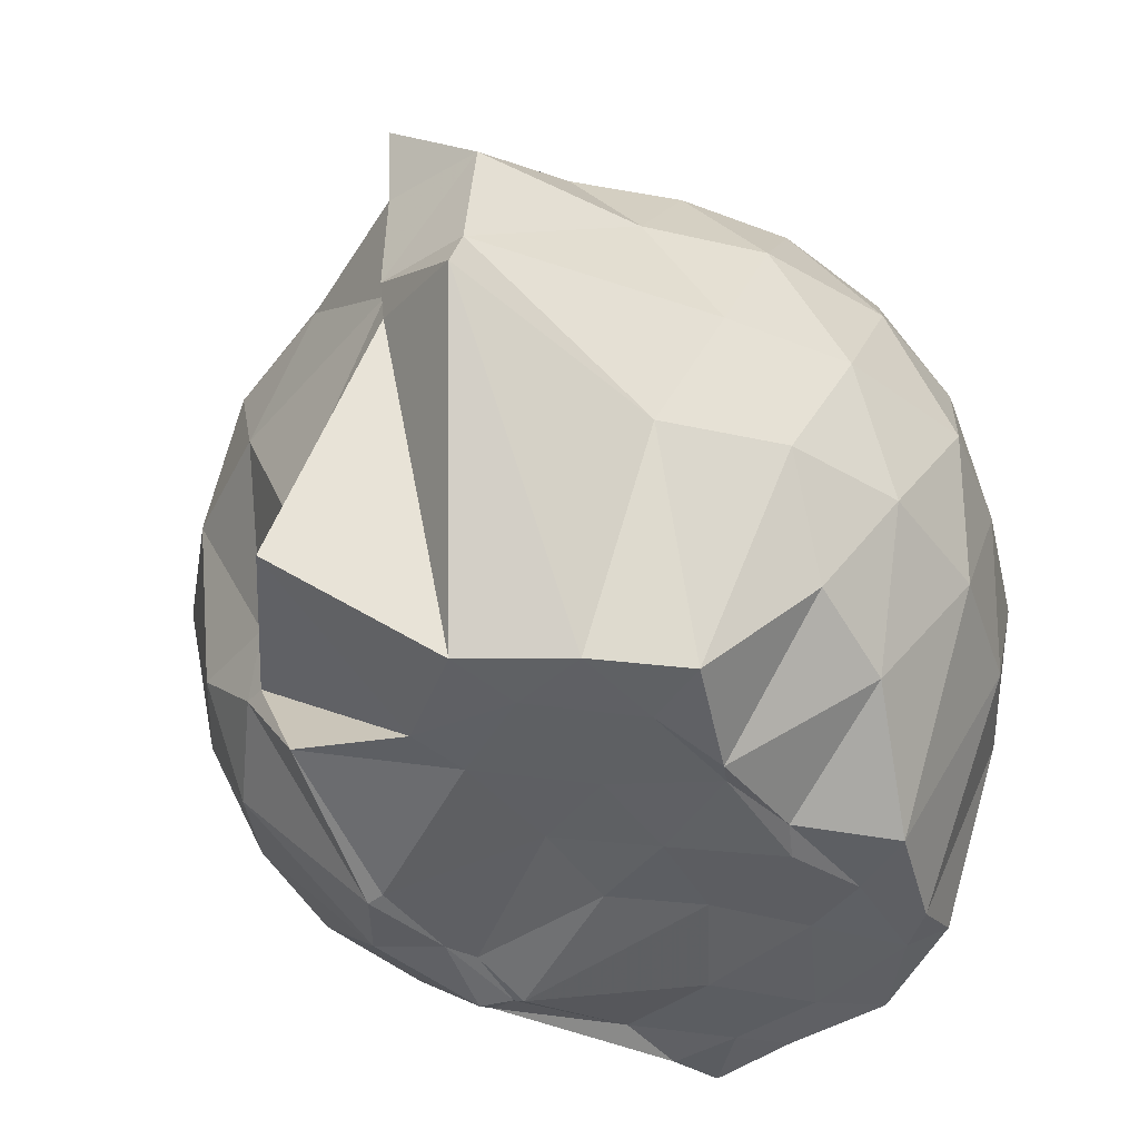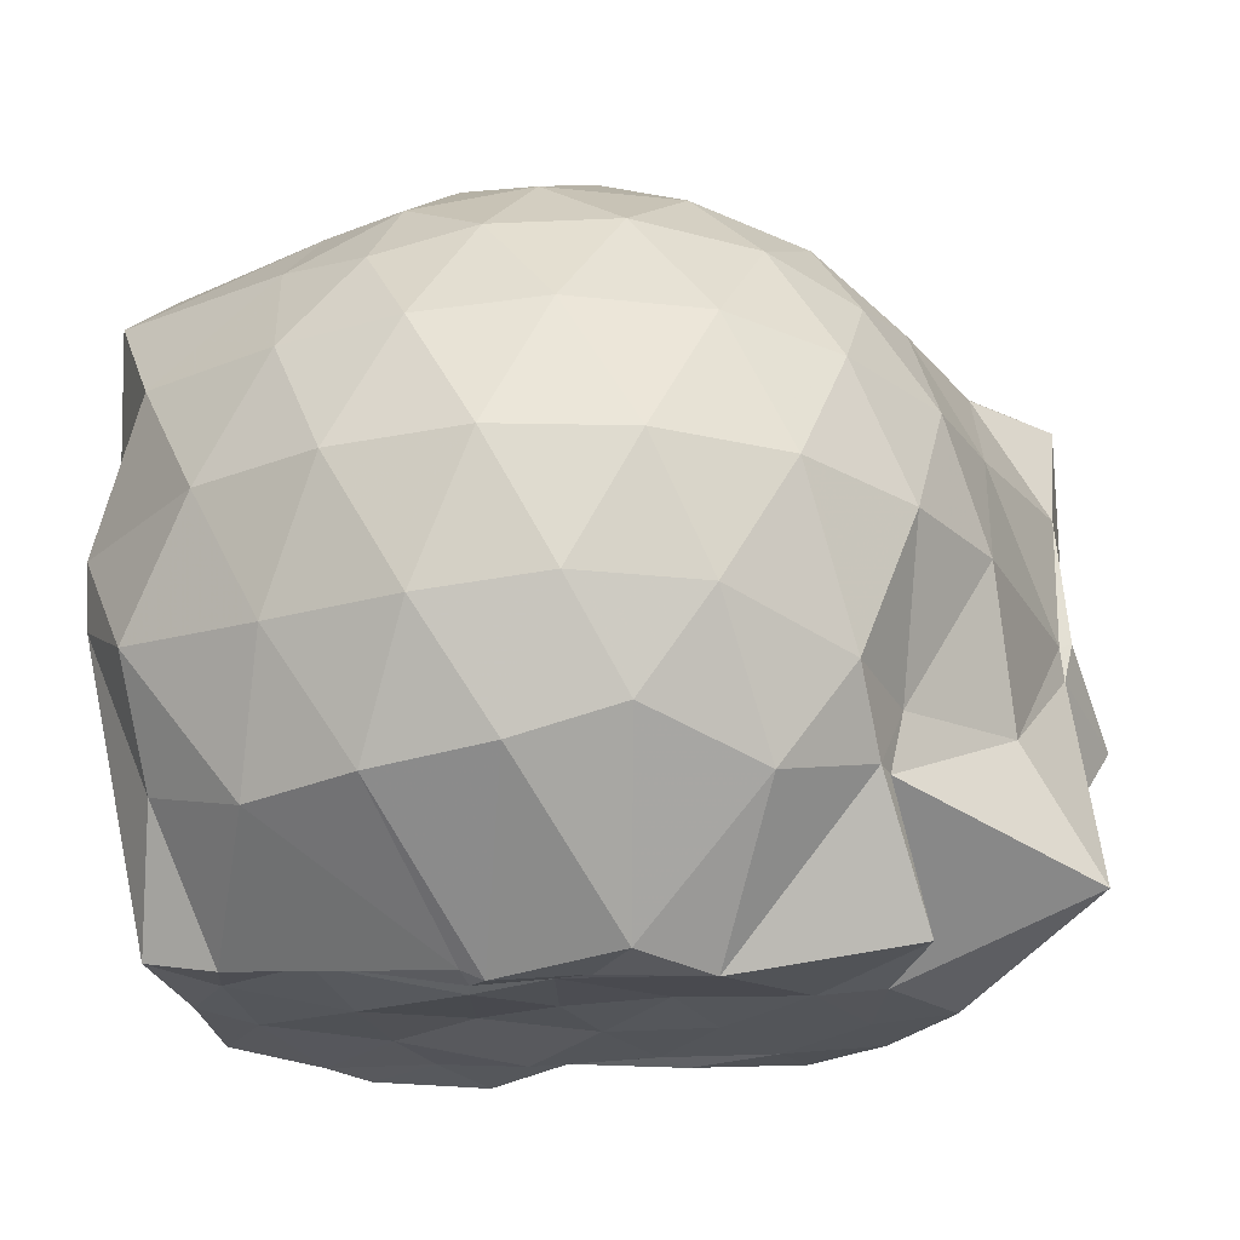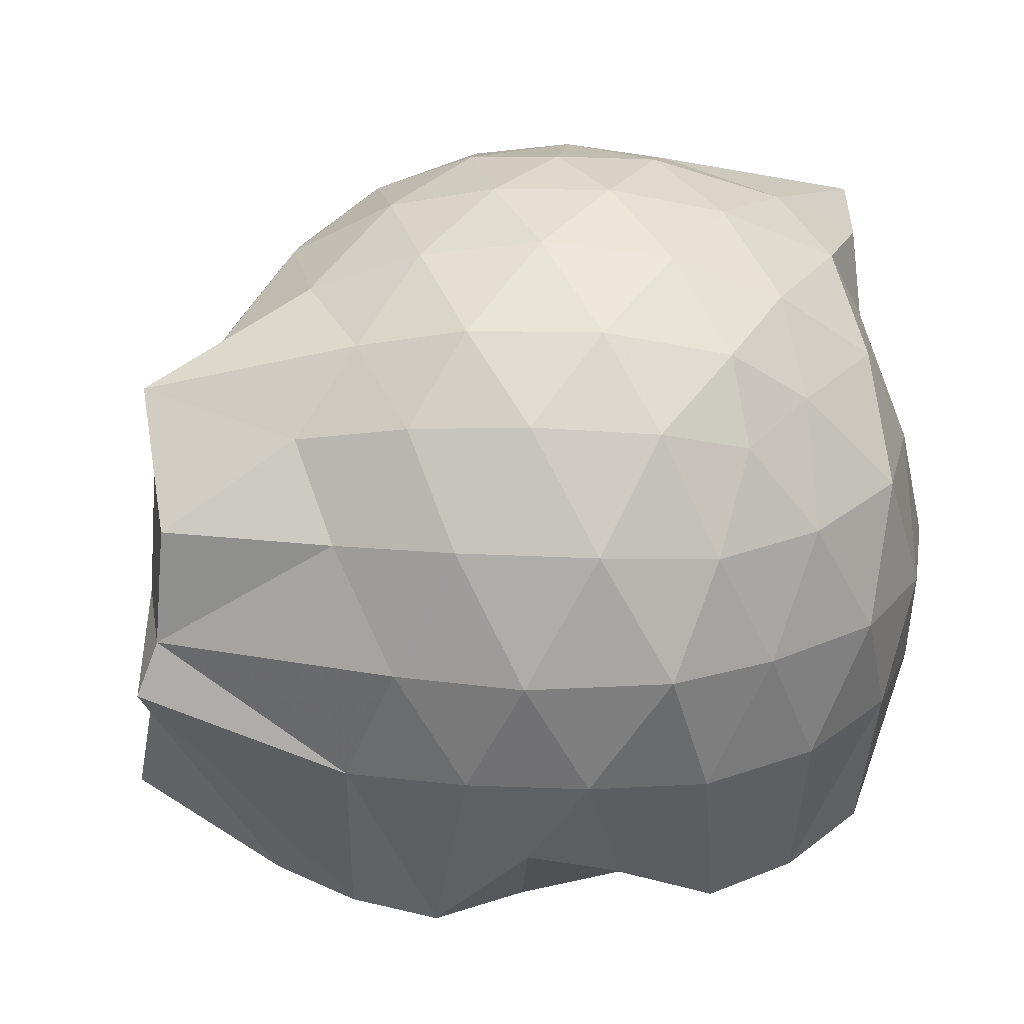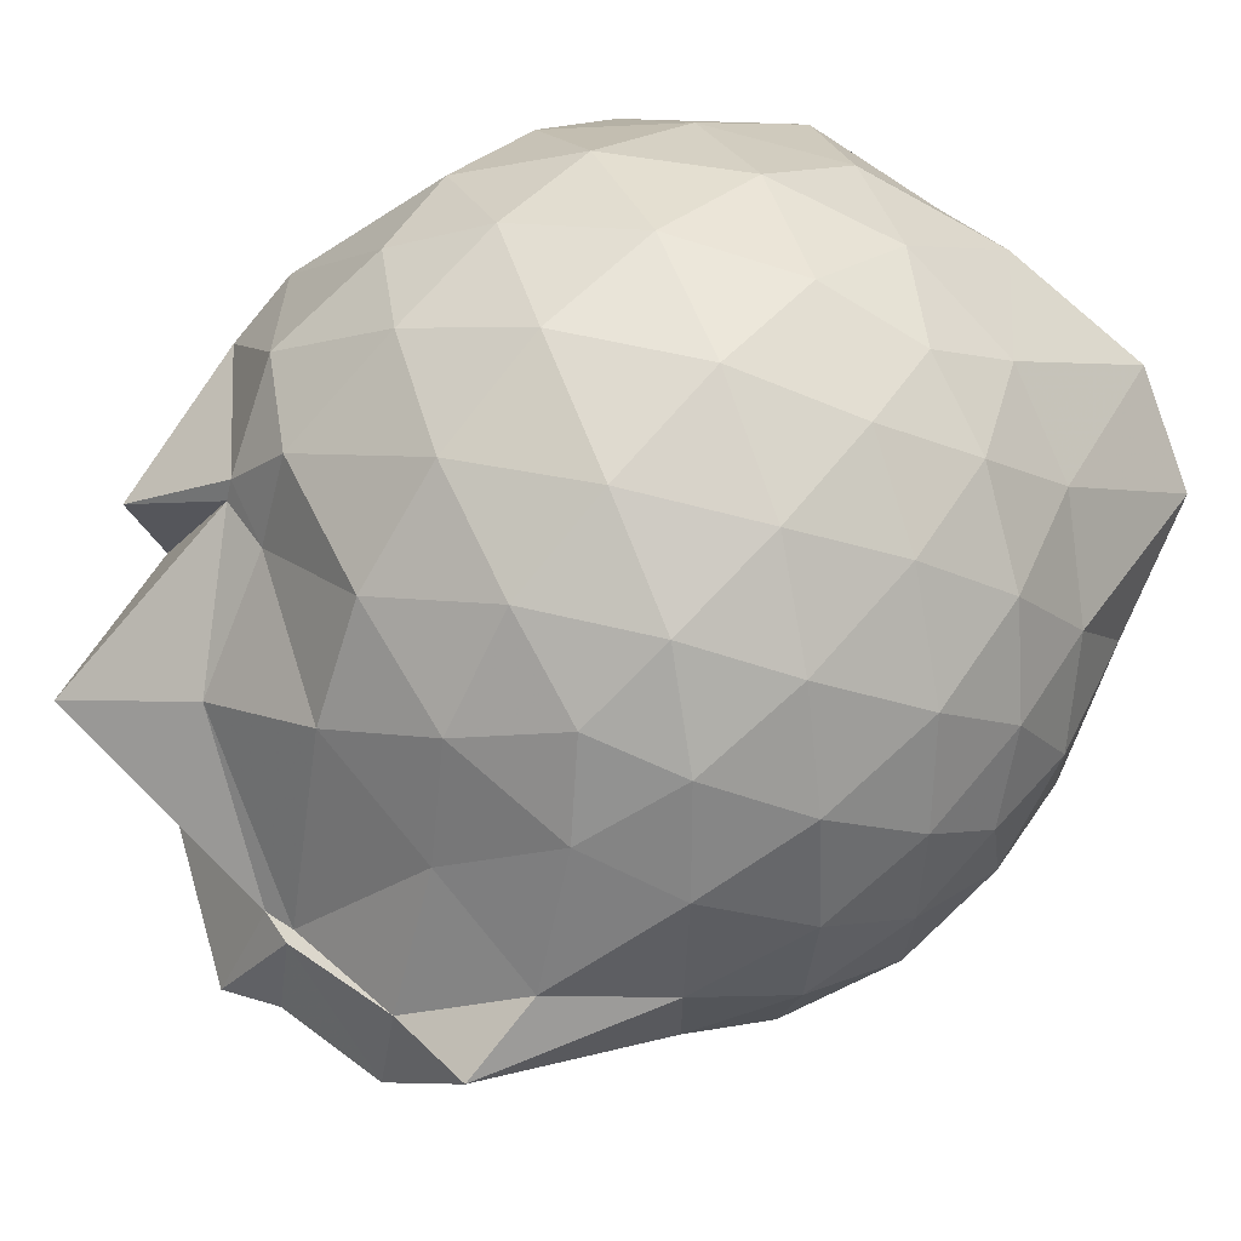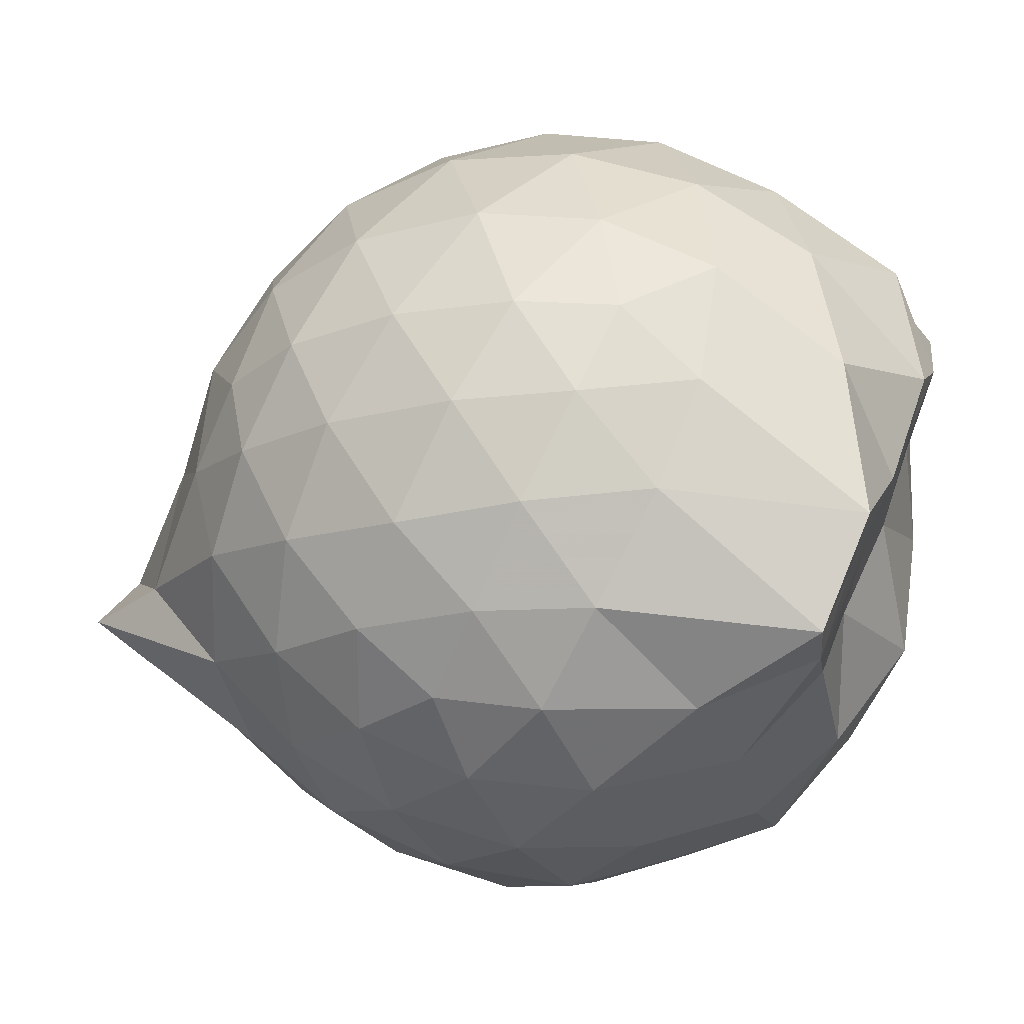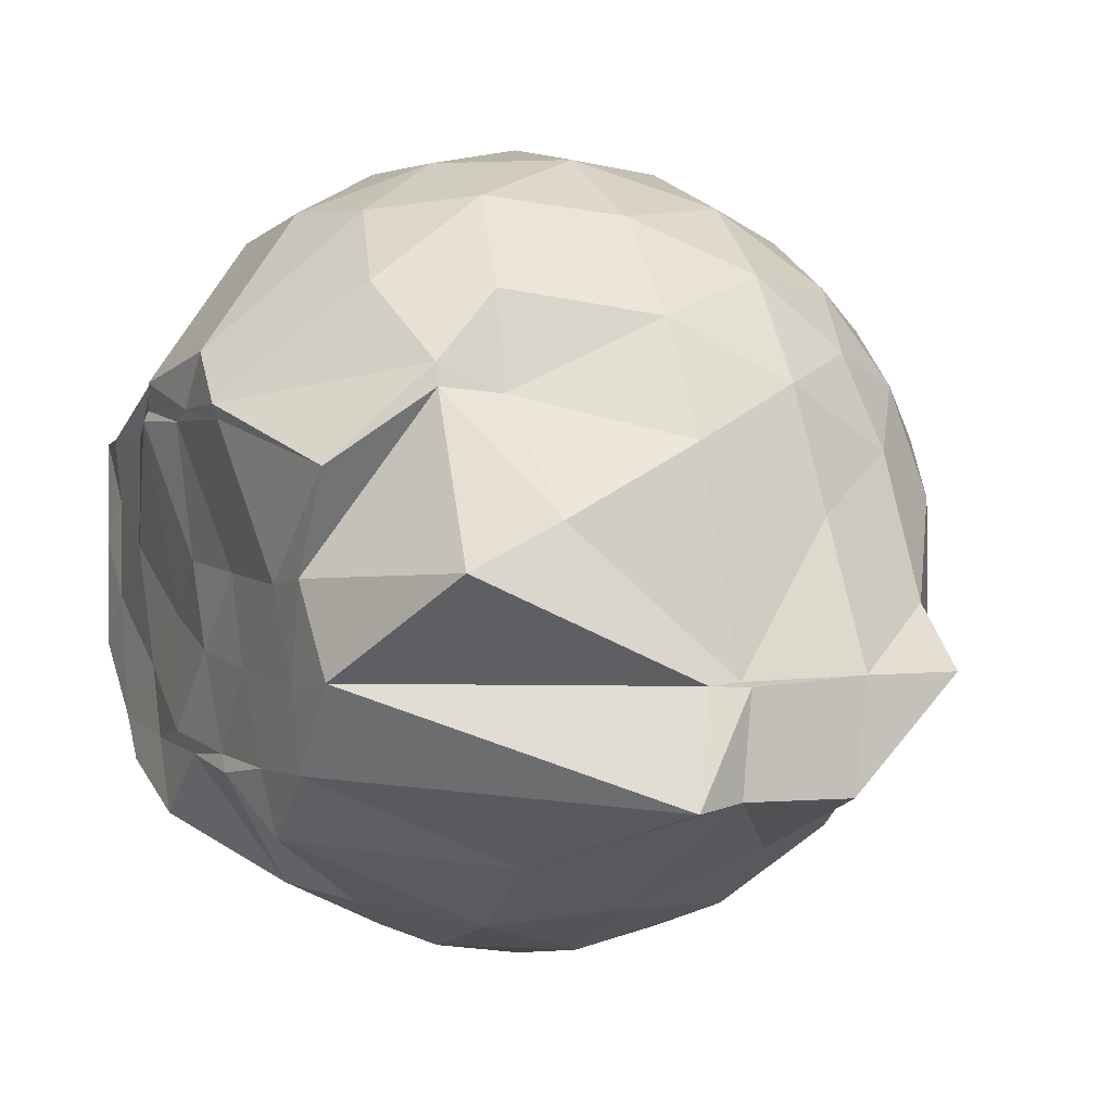
<metadata>
{"format":"obj","ext":"obj","renderer":"f3d","projection":"perspective","resolution":1024,"background":"white","views":[{"elev":-42.1,"azim":-52.7,"up":"+Z"},{"elev":-25.4,"azim":-172.3,"up":"+Z"},{"elev":23.2,"azim":-13.8,"up":"+Z"},{"elev":47.4,"azim":-45.5,"up":"+Y"},{"elev":27.2,"azim":18.0,"up":"+Y"},{"elev":2.5,"azim":-115.5,"up":"+Y"}]}
</metadata>
<code>
v -2.406 -0.3393 0.3314
v -2.398 -0.3449 -1.447
v -1.587 -0.2279 -0.1911
v -1.571 -0.1272 -0.1348
v -1.52 0.07705 -0.05352
v -1.922 0.3219 -0.1005
v -2.125 0.4505 -0.1554
v -2.355 0.4525 -0.09993
v -2.634 0.3945 -0.07362
v -2.896 0.274 -0.09796
v -3.08 0.1214 -0.1565
v -3.161 -0.09663 -0.09778
v -3.281 -0.4269 -0.07557
v -3.458 -0.5633 -0.09668
v -3.147 -0.8229 -0.1541
v -2.914 -0.9615 -0.09803
v -2.658 -1.076 -0.07429
v -2.373 -1.136 -0.09557
v -2.157 -1.115 -0.1567
v -1.971 -0.9761 -0.1038
v -1.744 -0.7753 -0.08347
v -1.613 -0.3834 -0.1226
v -1.572 -0.1557 -0.3437
v -1.519 0.02148 -0.3499
v -1.648 0.2978 -0.3369
v -1.958 0.4826 -0.3639
v -2.231 0.5659 -0.3614
v -2.52 0.5564 -0.338
v -2.82 0.4534 -0.334
v -3.053 0.2904 -0.3605
v -3.226 0.05078 -0.368
v -3.307 -0.2328 -0.3314
v -3.446 -0.5637 -0.3146
v -3.461 -0.8197 -0.3534
v -3.093 -0.9743 -0.3595
v -2.845 -1.135 -0.3344
v -2.539 -1.235 -0.336
v -2.26 -1.236 -0.3677
v -1.992 -1.144 -0.3661
v -1.746 -0.9766 -0.3378
v -1.603 -0.6959 -0.3373
v -1.612 -0.3526 -0.3533
v -1.525 0.02595 -0.6072
v -1.506 0.1495 -0.6359
v -1.795 0.4338 -0.6366
v -2.077 0.5706 -0.6438
v -2.383 0.6147 -0.6378
v -2.691 0.5646 -0.6387
v -2.966 0.4174 -0.6386
v -3.176 0.1915 -0.6493
v -3.312 -0.07264 -0.6402
v -3.442 -0.5672 -0.6161
v -3.47 -0.577 -0.6061
v -3.485 -0.8099 -0.6348
v -2.984 -1.104 -0.6394
v -2.712 -1.242 -0.6388
v -2.382 -1.305 -0.6316
v -2.121 -1.231 -0.6425
v -1.831 -1.101 -0.6453
v -1.625 -0.8808 -0.6446
v -1.502 -0.5962 -0.6433
v -1.575 -0.2433 -0.6211
v -1.505 0.109 -0.7736
v -1.633 0.3003 -0.9028
v -1.951 0.4619 -0.9429
v -2.248 0.5564 -0.9468
v -2.534 0.5587 -0.9195
v -2.813 0.4654 -0.917
v -3.055 0.25 -0.9892
v -3.123 0.02559 -1.003
v -3.34 -0.2336 -0.9679
v -3.45 -0.5725 -0.6943
v -3.539 -0.8205 -0.7637
v -3.078 -0.9844 -0.9421
v -2.827 -1.149 -0.9169
v -2.557 -1.235 -0.9171
v -2.27 -1.231 -0.9438
v -1.975 -1.129 -0.9493
v -1.734 -0.97 -0.9245
v -1.579 -0.7373 -0.9239
v -1.542 -0.4351 -0.9297
v -1.567 -0.1444 -0.8532
v -1.66 0.1251 -1.145
v -1.884 0.2756 -1.232
v -2.134 0.391 -1.224
v -2.41 0.4435 -1.2
v -2.651 0.4366 -1.132
v -2.893 0.2667 -1.212
v -3.08 0.09154 -1.139
v -3.094 0.03961 -1.141
v -3.505 -0.3274 -1.257
v -3.188 -0.5597 -1.427
v -3.032 -0.7643 -1.425
v -2.854 -0.9196 -1.412
v -2.666 -1.099 -1.161
v -2.433 -1.085 -1.242
v -2.154 -0.9477 -1.429
v -1.908 -0.8468 -1.434
v -1.718 -0.7957 -1.342
v -1.653 -0.5817 -1.427
v -1.651 -0.3204 -1.425
v -1.606 -0.08583 -1.409
v -1.589 -0.2462 0.05235
v -1.574 -0.1306 0.1355
v -1.963 0.1396 0.09463
v -2.169 0.3178 0.03346
v -2.437 0.2813 0.09241
v -2.733 0.1842 0.09509
v -2.974 0.05095 0.0358
v -3.037 -0.2043 0.09704
v -3.049 -0.498 0.09402
v -2.986 -0.7483 0.03278
v -2.755 -0.8713 0.09088
v -2.461 -0.9618 0.09332
v -2.168 -1.003 0.02907
v -1.984 -0.8076 0.09036
v -1.753 -0.5231 0.08623
v -1.833 -0.3418 0.1902
v -2.057 -0.09714 0.2405
v -2.242 0.1158 0.2023
v -2.521 0.04041 0.2465
v -2.8 -0.06984 0.2043
v -2.822 -0.3485 0.2411
v -2.809 -0.6248 0.1994
v -2.544 -0.7253 0.2412
v -2.248 -0.7966 0.2014
v -2.056 -0.5757 0.2355
v -2.158 -0.3377 0.3074
v -2.32 -0.1196 0.3002
v -2.592 -0.2088 0.3073
v -2.596 -0.4766 0.3009
v -2.334 -0.5571 0.3033
v -1.764 -0.07394 -1.438
v -2.269 0.05999 -1.502
v -2.319 0.05628 -1.524
v -2.605 0.1205 -1.495
v -2.757 0.005311 -1.519
v -3.158 -0.1234 -1.422
v -3.058 -0.3551 -1.437
v -3.009 -0.5869 -1.434
v -2.806 -0.772 -1.431
v -2.607 -0.803 -1.444
v -2.349 -0.7883 -1.43
v -2.064 -0.7792 -1.421
v -1.828 -0.747 -1.43
v -1.752 -0.4578 -1.422
v -1.731 -0.2257 -1.414
v -1.948 -0.07421 -1.432
v -2.277 -0.006146 -1.512
v -2.515 -0.005194 -1.5
v -2.748 -0.02659 -1.505
v -2.909 -0.3749 -1.438
v -2.699 -0.5651 -1.435
v -2.548 -0.7688 -1.429
v -2.272 -0.742 -1.447
v -2.004 -0.614 -1.419
v -1.985 -0.327 -1.446
v -2.272 -0.03094 -1.521
v -2.437 -0.03177 -1.495
v -2.625 -0.3621 -1.432
v -2.457 -0.5432 -1.44
v -2.205 -0.482 -1.42
f 3 23 4
f 4 23 24
f 4 24 5
f 5 24 25
f 5 25 6
f 6 25 26
f 6 26 7
f 7 26 27
f 7 27 8
f 8 27 28
f 8 28 9
f 9 28 29
f 9 29 10
f 10 29 30
f 10 30 11
f 11 30 31
f 11 31 12
f 12 31 32
f 12 32 13
f 13 32 33
f 13 33 14
f 14 33 34
f 14 34 15
f 15 34 35
f 15 35 16
f 16 35 36
f 16 36 17
f 17 36 37
f 17 37 18
f 18 37 38
f 18 38 19
f 19 38 39
f 19 39 20
f 20 39 40
f 20 40 21
f 21 40 41
f 21 41 22
f 22 41 42
f 22 42 3
f 3 42 23
f 23 43 24
f 24 43 44
f 24 44 25
f 25 44 45
f 25 45 26
f 26 45 46
f 26 46 27
f 27 46 47
f 27 47 28
f 28 47 48
f 28 48 29
f 29 48 49
f 29 49 30
f 30 49 50
f 30 50 31
f 31 50 51
f 31 51 32
f 32 51 52
f 32 52 33
f 33 52 53
f 33 53 34
f 34 53 54
f 34 54 35
f 35 54 55
f 35 55 36
f 36 55 56
f 36 56 37
f 37 56 57
f 37 57 38
f 38 57 58
f 38 58 39
f 39 58 59
f 39 59 40
f 40 59 60
f 40 60 41
f 41 60 61
f 41 61 42
f 42 61 62
f 42 62 23
f 23 62 43
f 43 63 44
f 44 63 64
f 44 64 45
f 45 64 65
f 45 65 46
f 46 65 66
f 46 66 47
f 47 66 67
f 47 67 48
f 48 67 68
f 48 68 49
f 49 68 69
f 49 69 50
f 50 69 70
f 50 70 51
f 51 70 71
f 51 71 52
f 52 71 72
f 52 72 53
f 53 72 73
f 53 73 54
f 54 73 74
f 54 74 55
f 55 74 75
f 55 75 56
f 56 75 76
f 56 76 57
f 57 76 77
f 57 77 58
f 58 77 78
f 58 78 59
f 59 78 79
f 59 79 60
f 60 79 80
f 60 80 61
f 61 80 81
f 61 81 62
f 62 81 82
f 62 82 43
f 43 82 63
f 63 83 64
f 64 83 84
f 64 84 65
f 65 84 85
f 65 85 66
f 66 85 86
f 66 86 67
f 67 86 87
f 67 87 68
f 68 87 88
f 68 88 69
f 69 88 89
f 69 89 70
f 70 89 90
f 70 90 71
f 71 90 91
f 71 91 72
f 72 91 92
f 72 92 73
f 73 92 93
f 73 93 74
f 74 93 94
f 74 94 75
f 75 94 95
f 75 95 76
f 76 95 96
f 76 96 77
f 77 96 97
f 77 97 78
f 78 97 98
f 78 98 79
f 79 98 99
f 79 99 80
f 80 99 100
f 80 100 81
f 81 100 101
f 81 101 82
f 82 101 102
f 82 102 63
f 63 102 83
f 103 104 118
f 104 119 118
f 104 105 119
f 105 120 119
f 105 106 120
f 106 107 120
f 107 121 120
f 107 108 121
f 108 122 121
f 108 109 122
f 109 110 122
f 110 123 122
f 110 111 123
f 111 124 123
f 111 112 124
f 112 113 124
f 113 125 124
f 113 114 125
f 114 126 125
f 114 115 126
f 115 116 126
f 116 127 126
f 116 117 127
f 117 118 127
f 117 103 118
f 118 119 128
f 119 129 128
f 119 120 129
f 120 121 129
f 121 130 129
f 121 122 130
f 122 123 130
f 123 131 130
f 123 124 131
f 124 125 131
f 125 132 131
f 125 126 132
f 126 127 132
f 127 128 132
f 127 118 128
f 133 148 134
f 134 148 149
f 134 149 135
f 135 149 150
f 135 150 136
f 136 150 137
f 137 150 151
f 137 151 138
f 138 151 152
f 138 152 139
f 139 152 140
f 140 152 153
f 140 153 141
f 141 153 154
f 141 154 142
f 142 154 143
f 143 154 155
f 143 155 144
f 144 155 156
f 144 156 145
f 145 156 146
f 146 156 157
f 146 157 147
f 147 157 148
f 147 148 133
f 148 158 149
f 149 158 159
f 149 159 150
f 150 159 151
f 151 159 160
f 151 160 152
f 152 160 153
f 153 160 161
f 153 161 154
f 154 161 155
f 155 161 162
f 155 162 156
f 156 162 157
f 157 162 158
f 157 158 148
f 3 4 103
f 103 4 104
f 4 5 104
f 104 5 105
f 5 6 105
f 105 6 106
f 6 7 106
f 7 8 106
f 106 8 107
f 8 9 107
f 107 9 108
f 9 10 108
f 108 10 109
f 10 11 109
f 11 12 109
f 109 12 110
f 12 13 110
f 110 13 111
f 13 14 111
f 111 14 112
f 14 15 112
f 15 16 112
f 112 16 113
f 16 17 113
f 113 17 114
f 17 18 114
f 114 18 115
f 18 19 115
f 19 20 115
f 115 20 116
f 20 21 116
f 116 21 117
f 21 22 117
f 117 22 103
f 22 3 103
f 83 133 84
f 84 133 134
f 84 134 85
f 85 134 135
f 85 135 86
f 86 135 136
f 86 136 87
f 87 136 88
f 88 136 137
f 88 137 89
f 89 137 138
f 89 138 90
f 90 138 139
f 90 139 91
f 91 139 92
f 92 139 140
f 92 140 93
f 93 140 141
f 93 141 94
f 94 141 142
f 94 142 95
f 95 142 96
f 96 142 143
f 96 143 97
f 97 143 144
f 97 144 98
f 98 144 145
f 98 145 99
f 99 145 100
f 100 145 146
f 100 146 101
f 101 146 147
f 101 147 102
f 102 147 133
f 102 133 83
f 128 129 1
f 129 130 1
f 130 131 1
f 131 132 1
f 132 128 1
f 159 158 2
f 160 159 2
f 161 160 2
f 162 161 2
f 158 162 2

</code>
